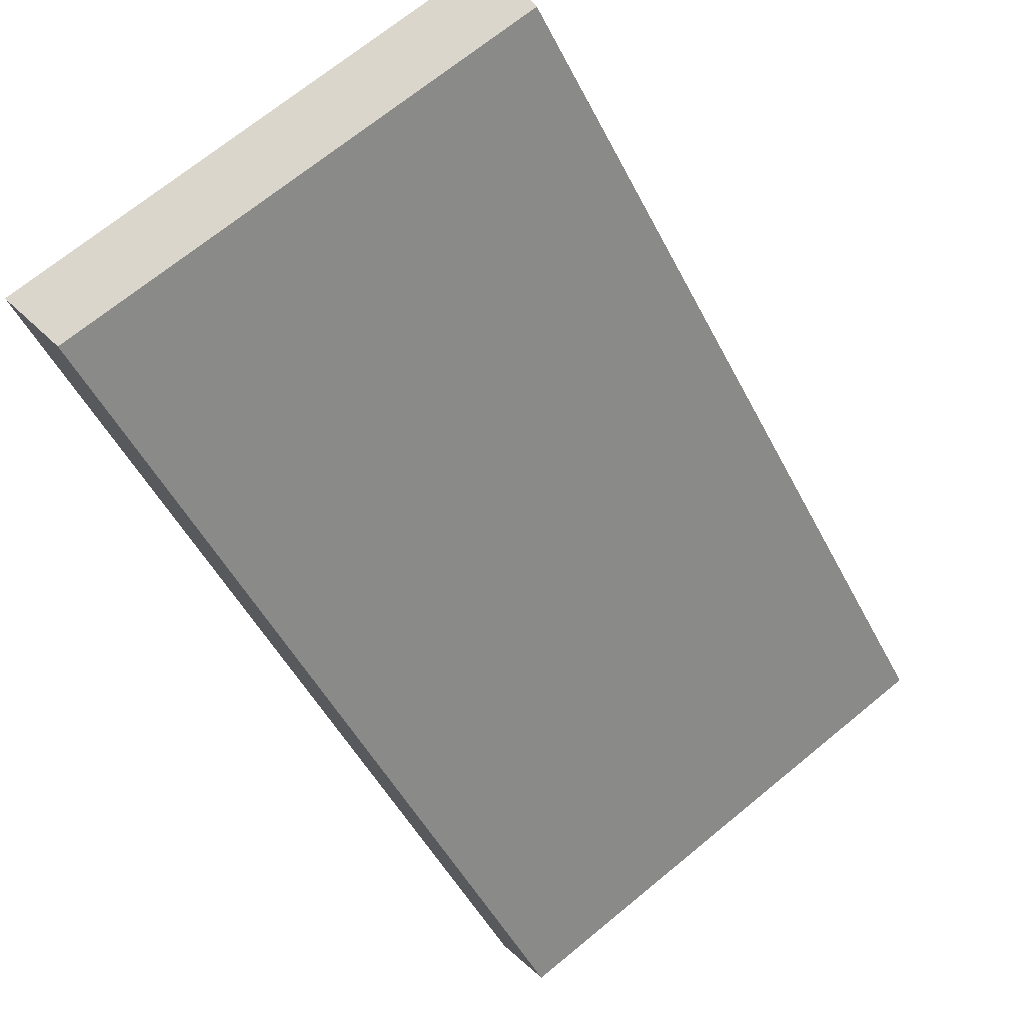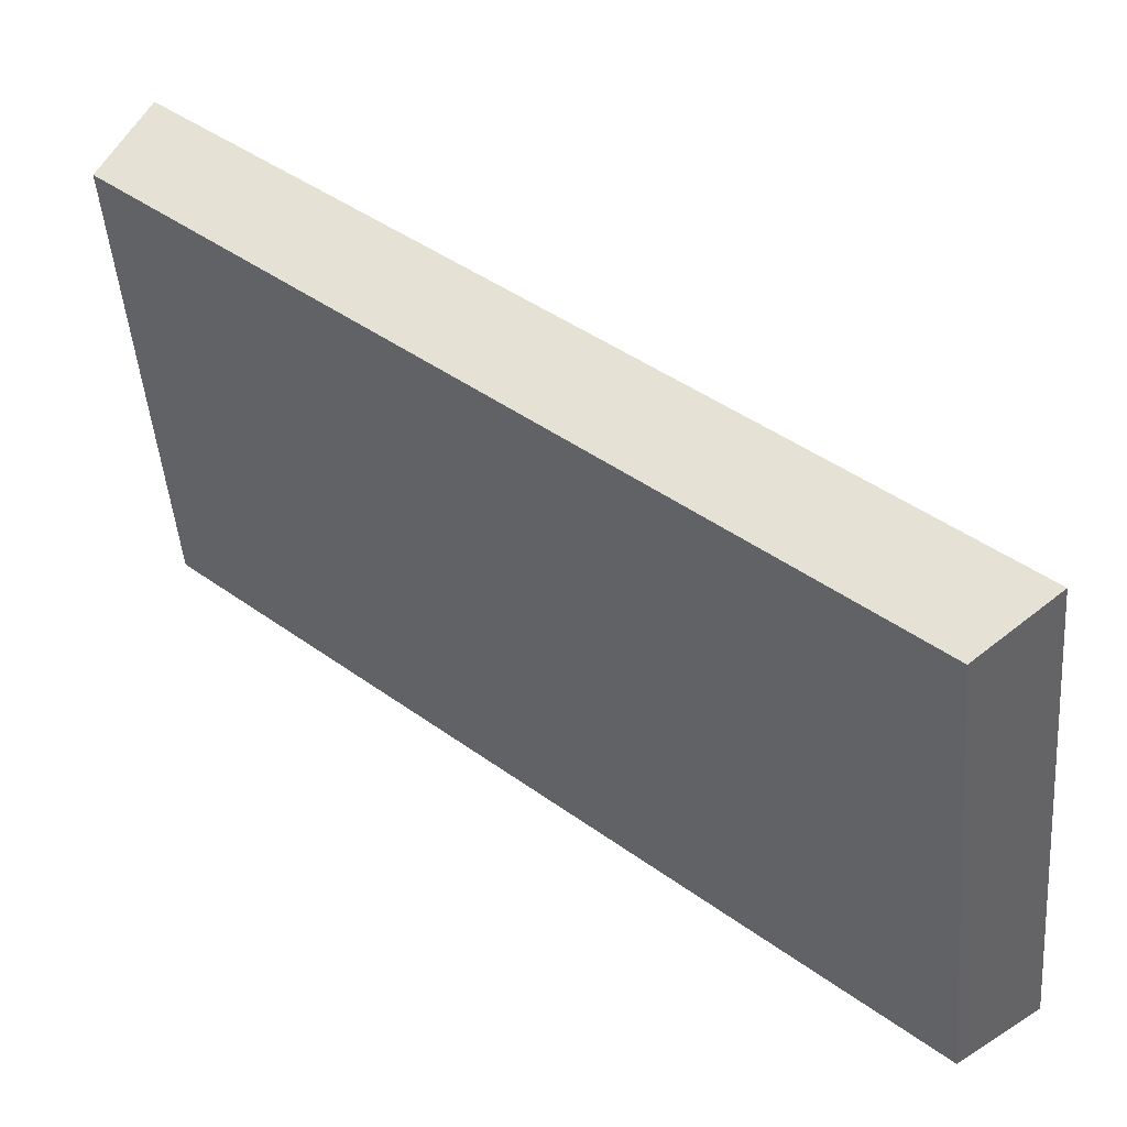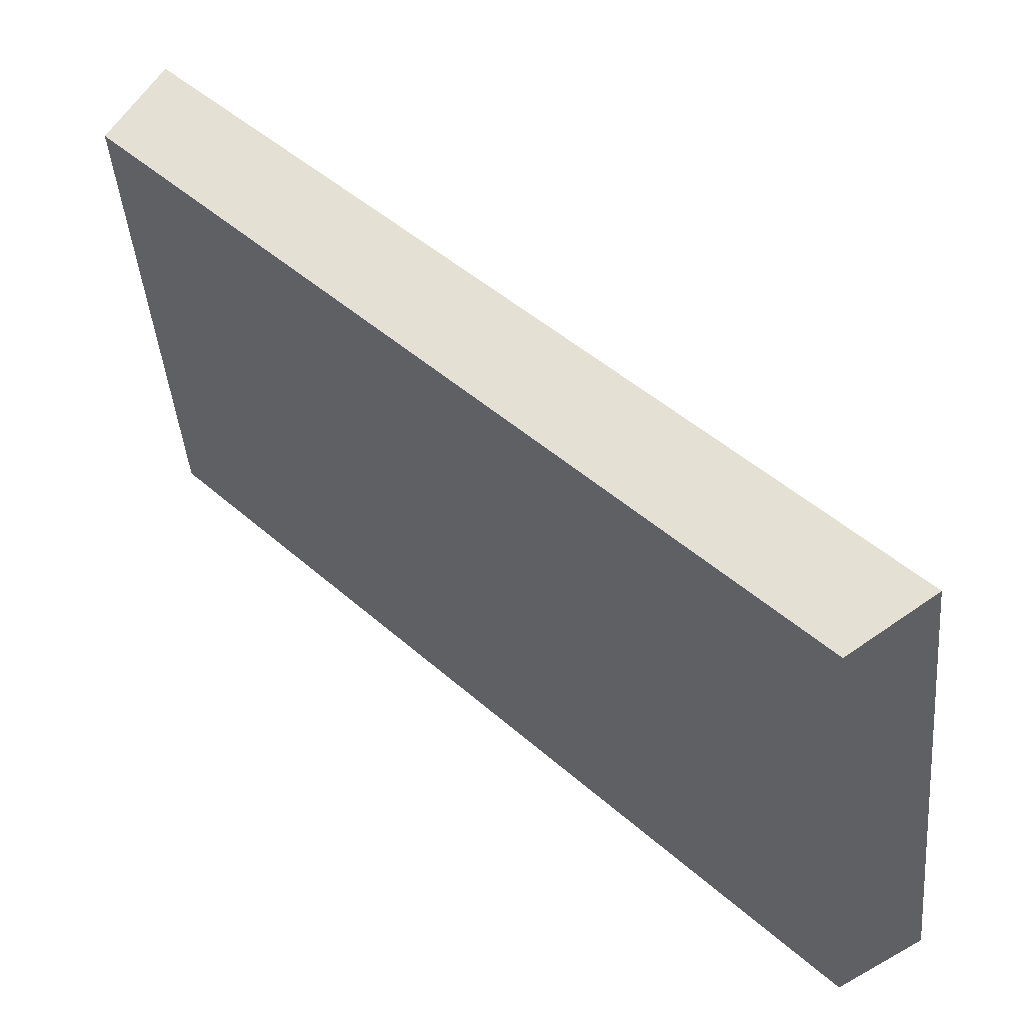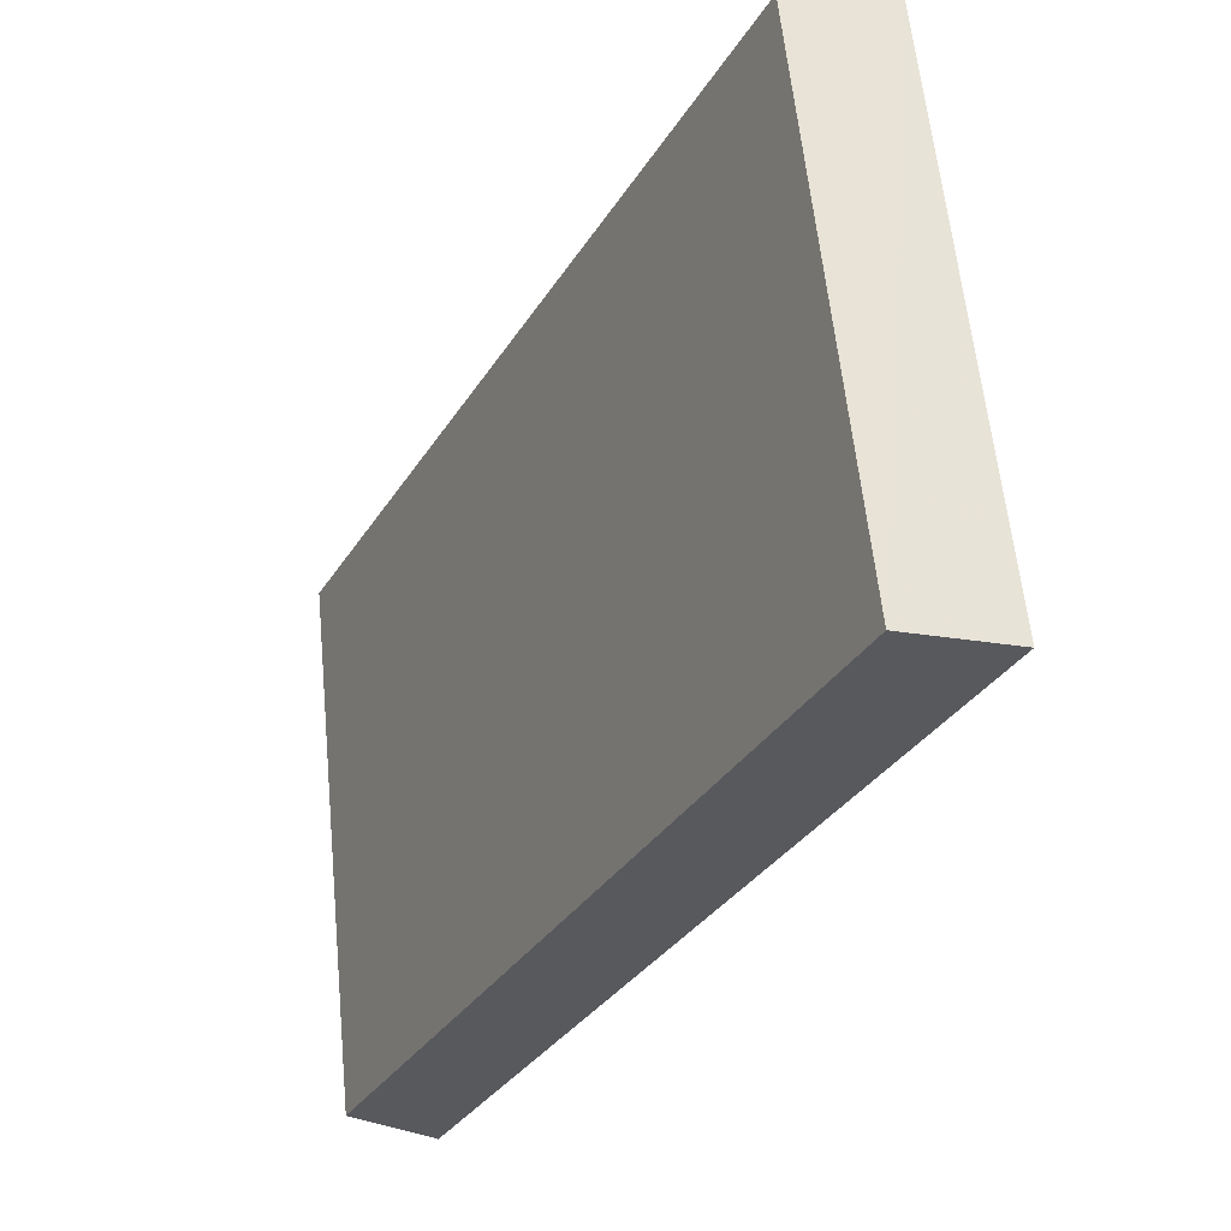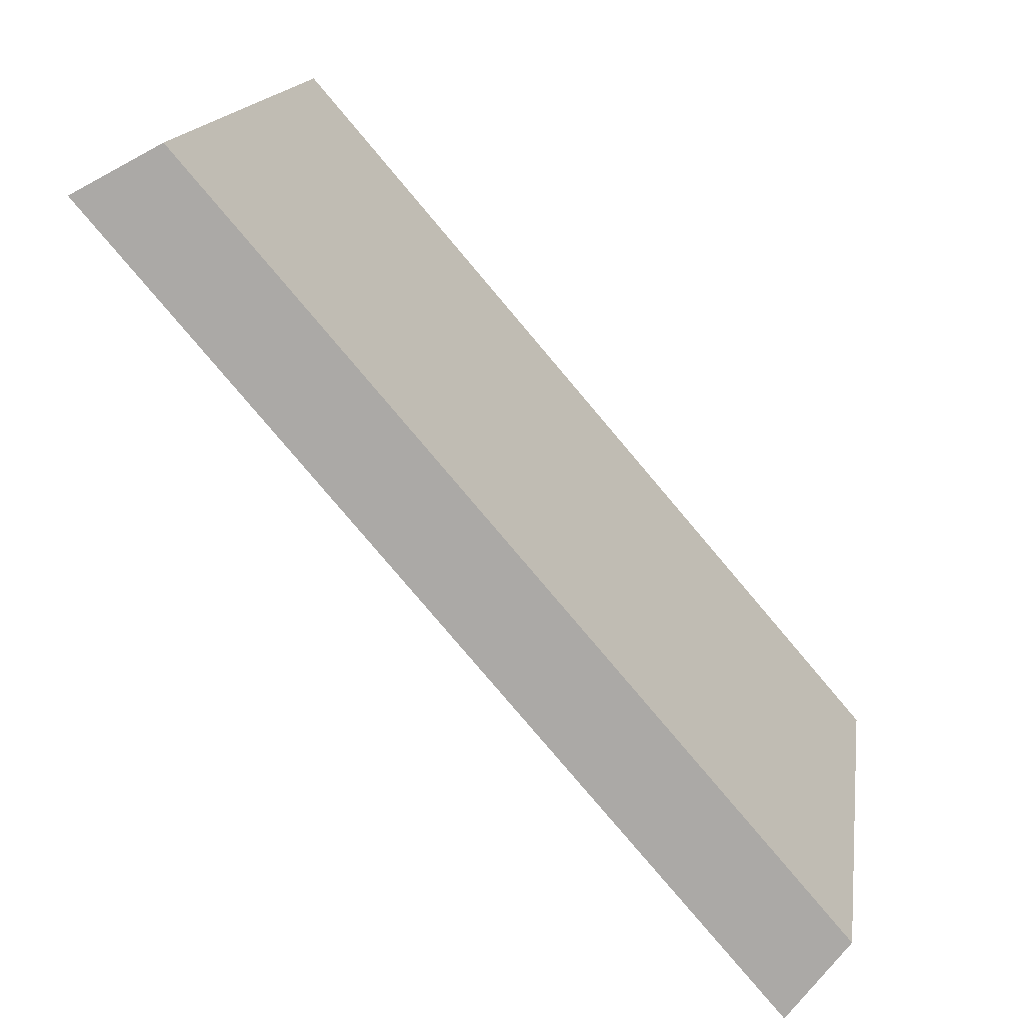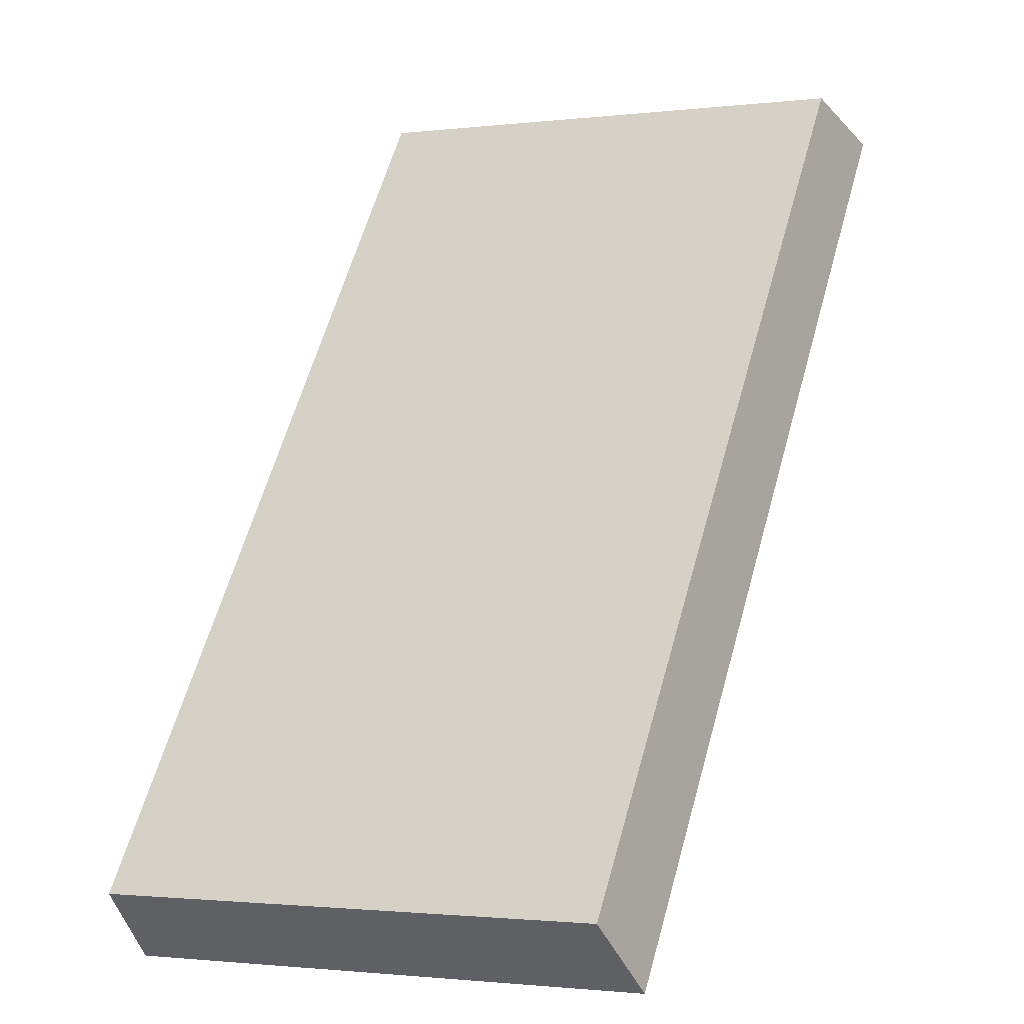
<metadata>
{"format":"obj","ext":"obj","renderer":"f3d","projection":"perspective","resolution":1024,"background":"white","views":[{"elev":72.7,"azim":47.2,"up":"+Z"},{"elev":42.6,"azim":90.7,"up":"+Y"},{"elev":46.1,"azim":95.1,"up":"+Y"},{"elev":-29.9,"azim":114.4,"up":"+Y"},{"elev":13.5,"azim":4.4,"up":"+Z"},{"elev":7.3,"azim":114.3,"up":"+Z"}]}
</metadata>
<code>
v 2.083 0.09745 2.678
v 2.095 0.09745 2.664
v 2.096 0.1074 2.665
v 2.084 0.1074 2.679
v 2.095 0.1078 2.663
v 2.096 0.1074 2.665
v 2.095 0.09745 2.664
v 2.094 0.09745 2.662
v 2.083 0.1078 2.678
v 2.084 0.1074 2.679
v 2.096 0.1074 2.665
v 2.095 0.1078 2.663
v 2.094 0.09745 2.662
v 2.095 0.09745 2.664
v 2.083 0.09745 2.678
v 2.082 0.09745 2.677
v 2.082 0.09745 2.677
v 2.083 0.09745 2.678
v 2.084 0.1074 2.679
v 2.083 0.1078 2.678
v 2.083 0.1078 2.678
v 2.095 0.1078 2.663
v 2.094 0.09745 2.662
v 2.082 0.09745 2.677
f 1 2 3
f 1 3 4
f 5 6 7
f 5 7 8
f 9 10 11
f 9 11 12
f 13 14 15
f 13 15 16
f 17 18 19
f 17 19 20
f 21 22 23
f 21 23 24

</code>
